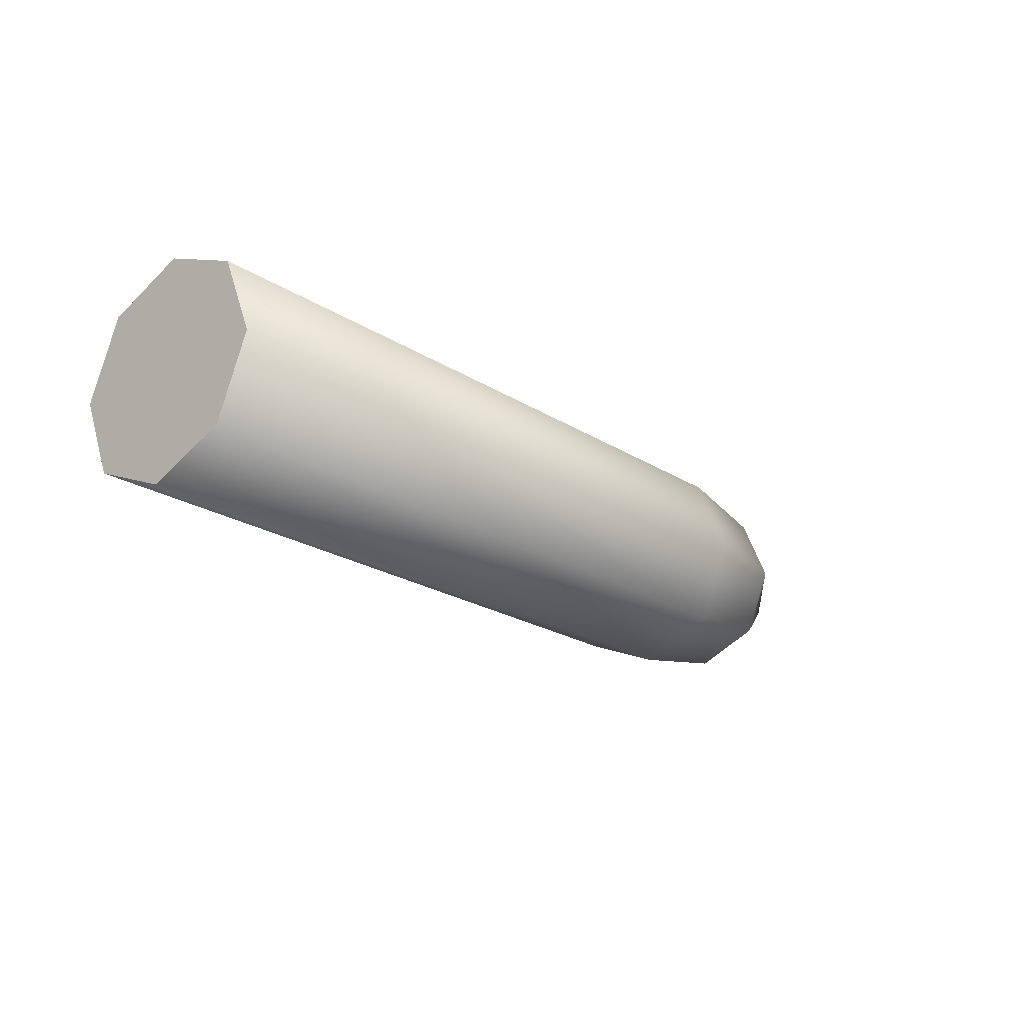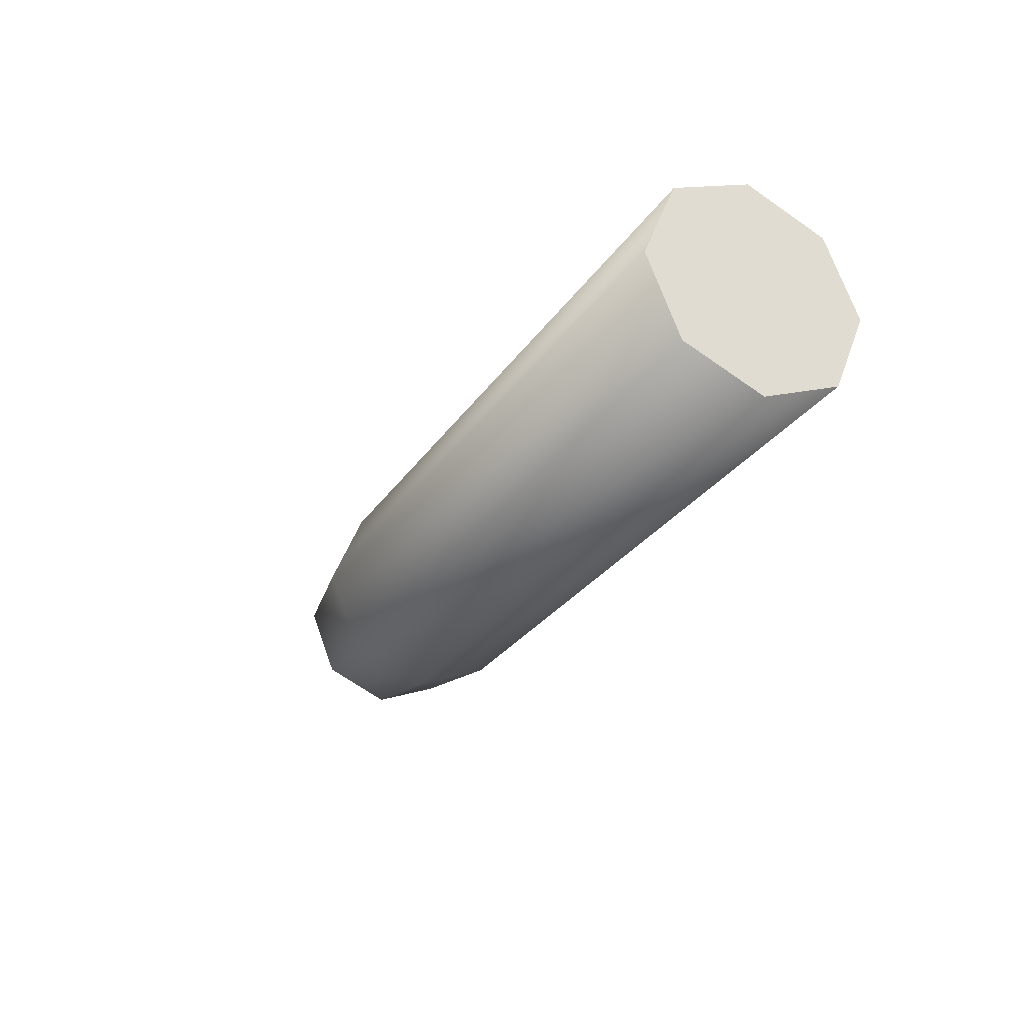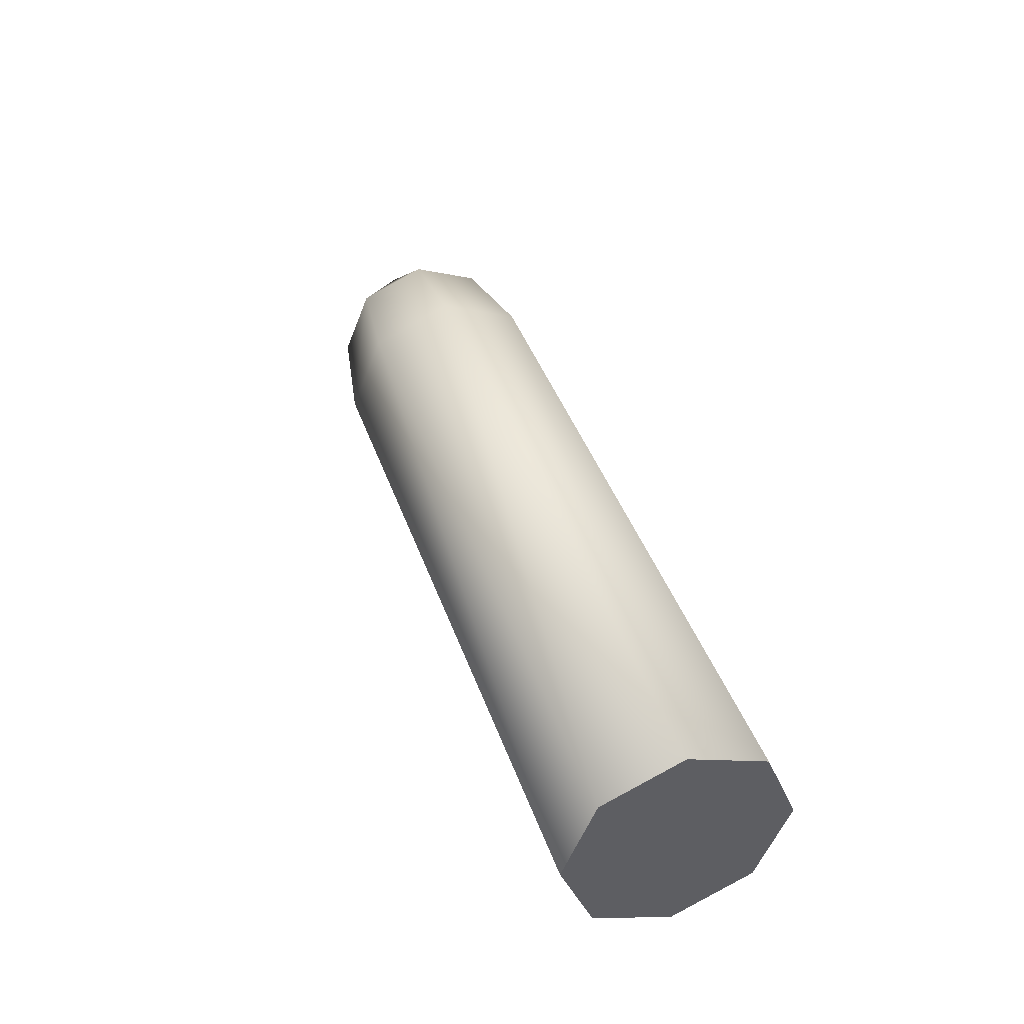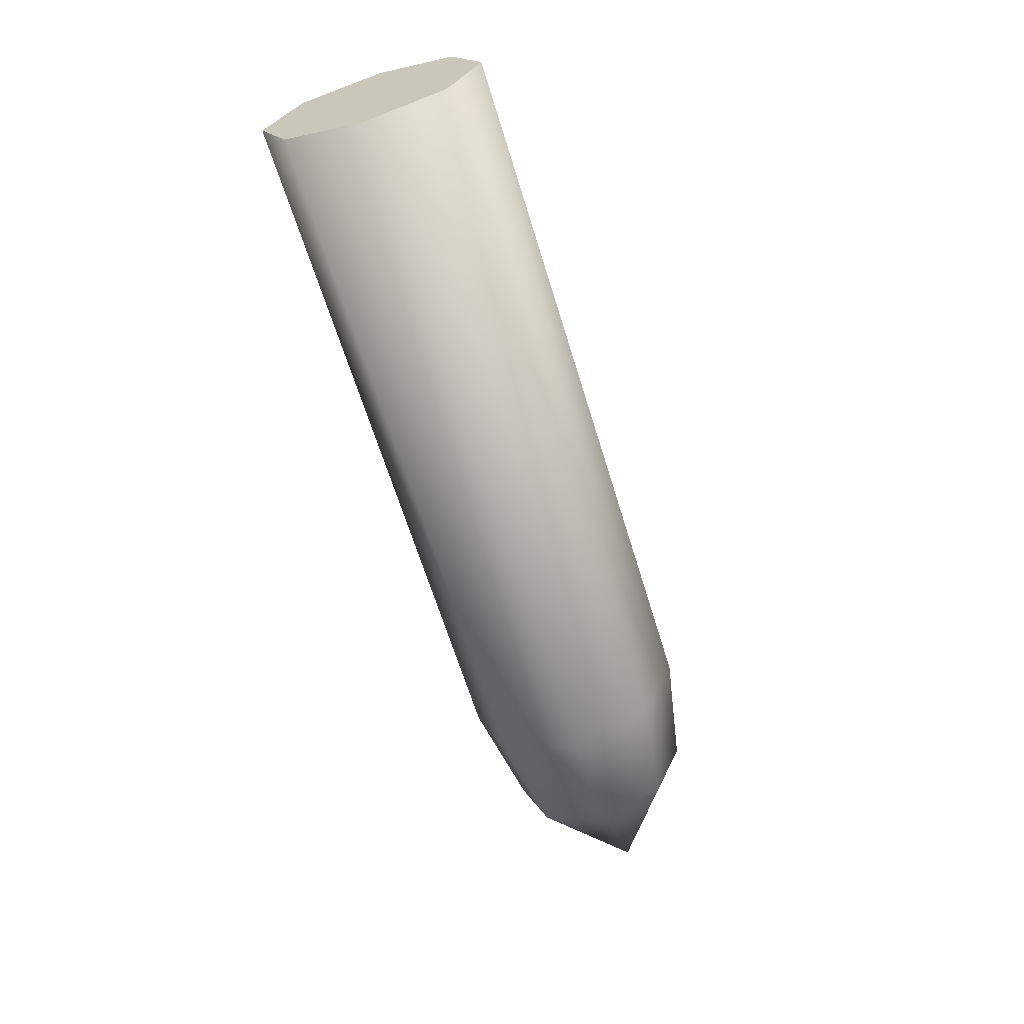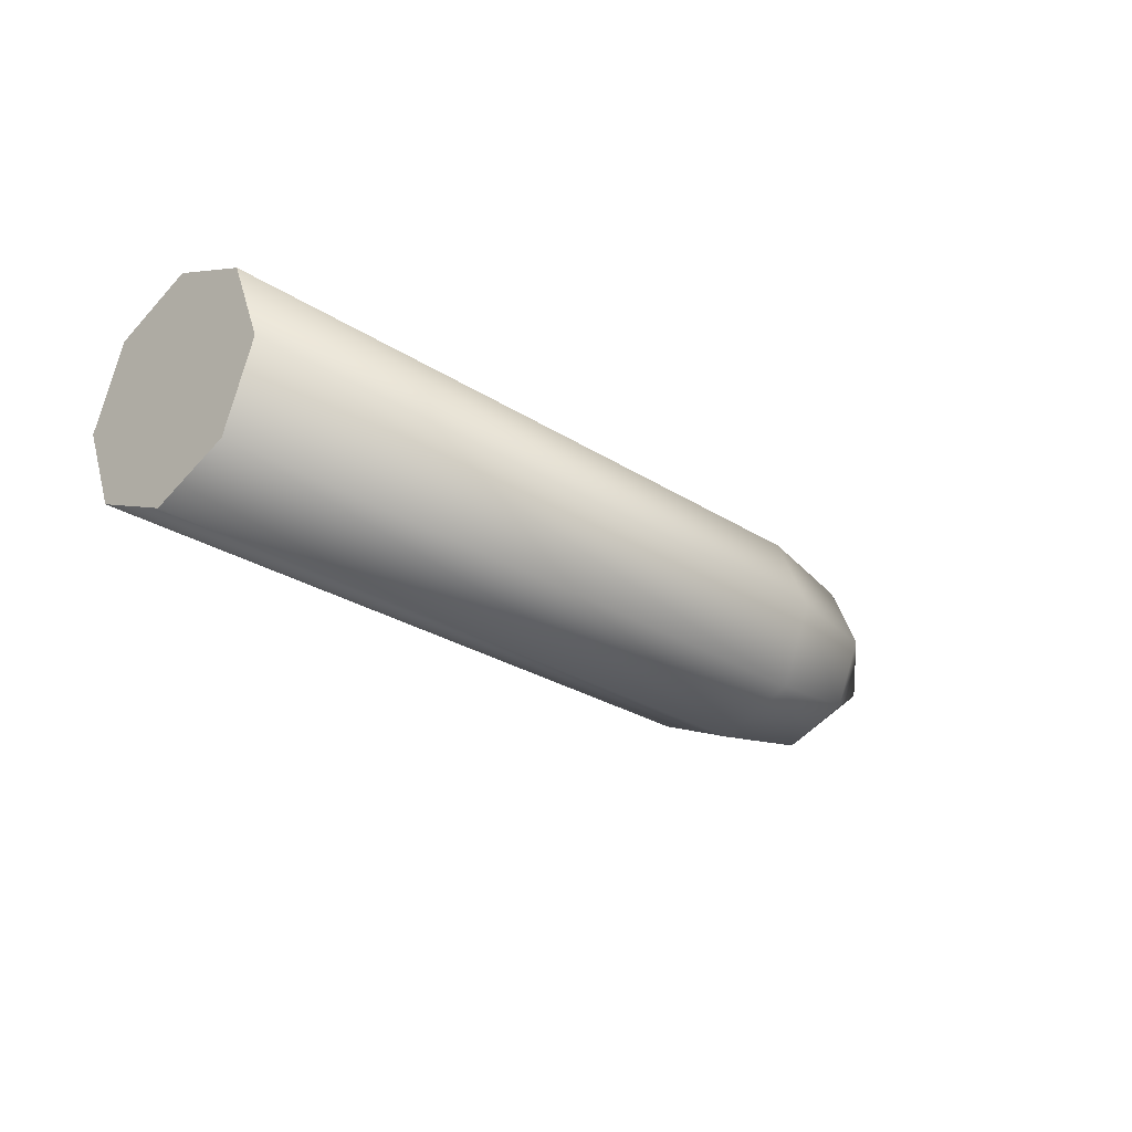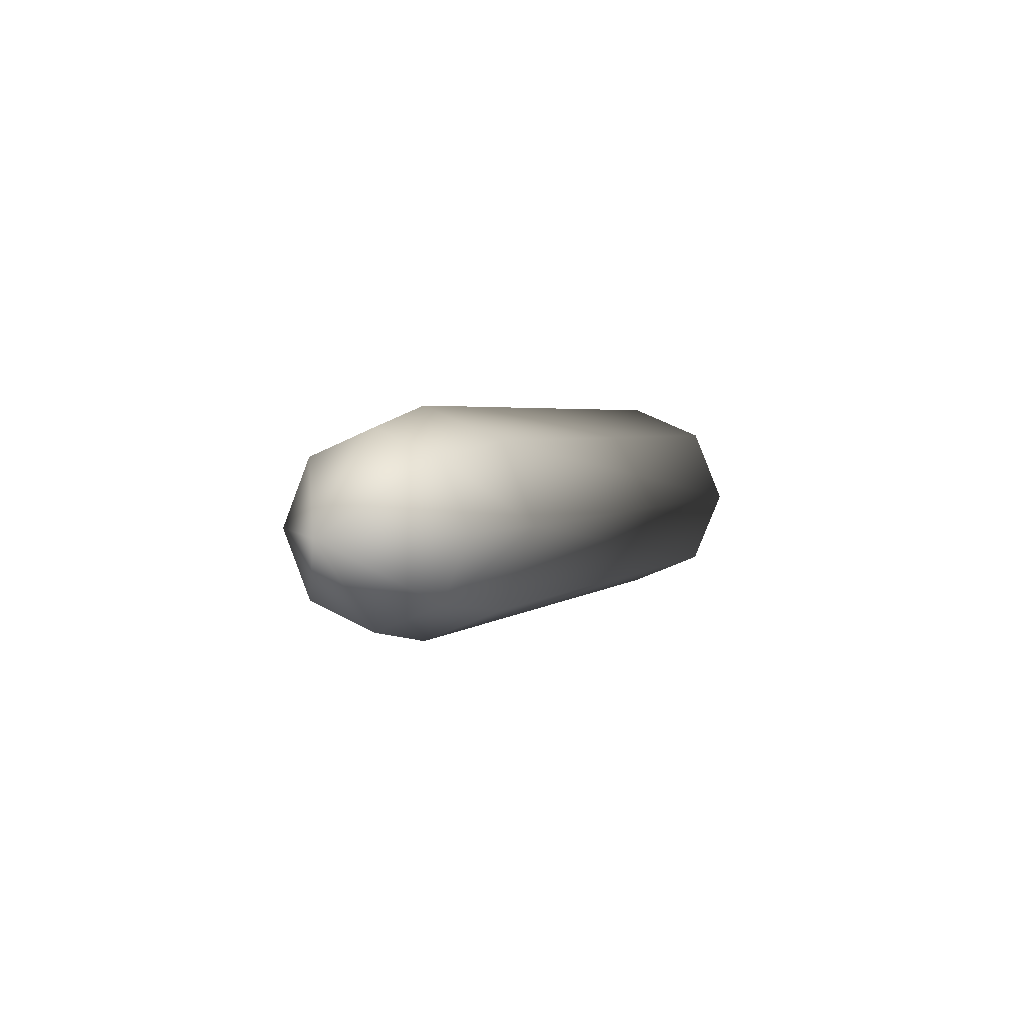
<metadata>
{"format":"obj","ext":"obj","renderer":"f3d","projection":"perspective","resolution":1024,"background":"white","views":[{"elev":-21.7,"azim":-48.2,"up":"+Y"},{"elev":-28.2,"azim":-117.1,"up":"+Y"},{"elev":41.7,"azim":-108.6,"up":"+Y"},{"elev":-64.9,"azim":-72.9,"up":"+Z"},{"elev":-26.1,"azim":-45.8,"up":"+Y"},{"elev":2.9,"azim":110.8,"up":"+Y"}]}
</metadata>
<code>
o 円柱
v -0.2001 0 0
v 0.1891 -0 0
v -0.2001 0 -0.04695
v 0.1391 -0 -0.03848
v -0.2001 -0.0332 -0.0332
v 0.1391 -0.02721 -0.02721
v -0.2001 -0.04695 0
v 0.1391 -0.03848 0
v -0.2001 -0.0332 0.0332
v 0.1391 -0.02721 0.02721
v -0.2001 0 0.04695
v 0.1391 0 0.03848
v -0.2001 0.0332 0.0332
v 0.1391 0.02721 0.02721
v -0.2001 0.04695 -0
v 0.1391 0.03848 -0
v -0.2001 0.0332 -0.0332
v 0.1391 0.02721 -0.02721
v 0.09325 -0 -0.04695
v 0.09325 -0.0332 -0.0332
v 0.09325 -0.04695 0
v 0.09325 -0.0332 0.0332
v 0.09325 0 0.04695
v 0.09325 0.0332 0.0332
v 0.09325 0.04695 -0
v 0.09325 0.0332 -0.0332
f 1 3 5
f 1 5 7
f 1 7 9
f 1 9 11
f 1 11 13
f 1 13 15
f 1 15 17
f 1 17 3
f 2 6 4
f 19 6 20
f 2 8 6
f 6 21 20
f 2 10 8
f 8 22 21
f 2 12 10
f 10 23 22
f 2 14 12
f 23 14 24
f 2 16 14
f 14 25 24
f 2 18 16
f 25 18 26
f 2 4 18
f 18 19 26
f 26 3 17
f 25 17 15
f 24 15 13
f 23 13 11
f 22 11 9
f 21 9 7
f 20 7 5
f 19 5 3
f 19 4 6
f 6 8 21
f 8 10 22
f 10 12 23
f 23 12 14
f 14 16 25
f 25 16 18
f 18 4 19
f 26 19 3
f 25 26 17
f 24 25 15
f 23 24 13
f 22 23 11
f 21 22 9
f 20 21 7
f 19 20 5

</code>
